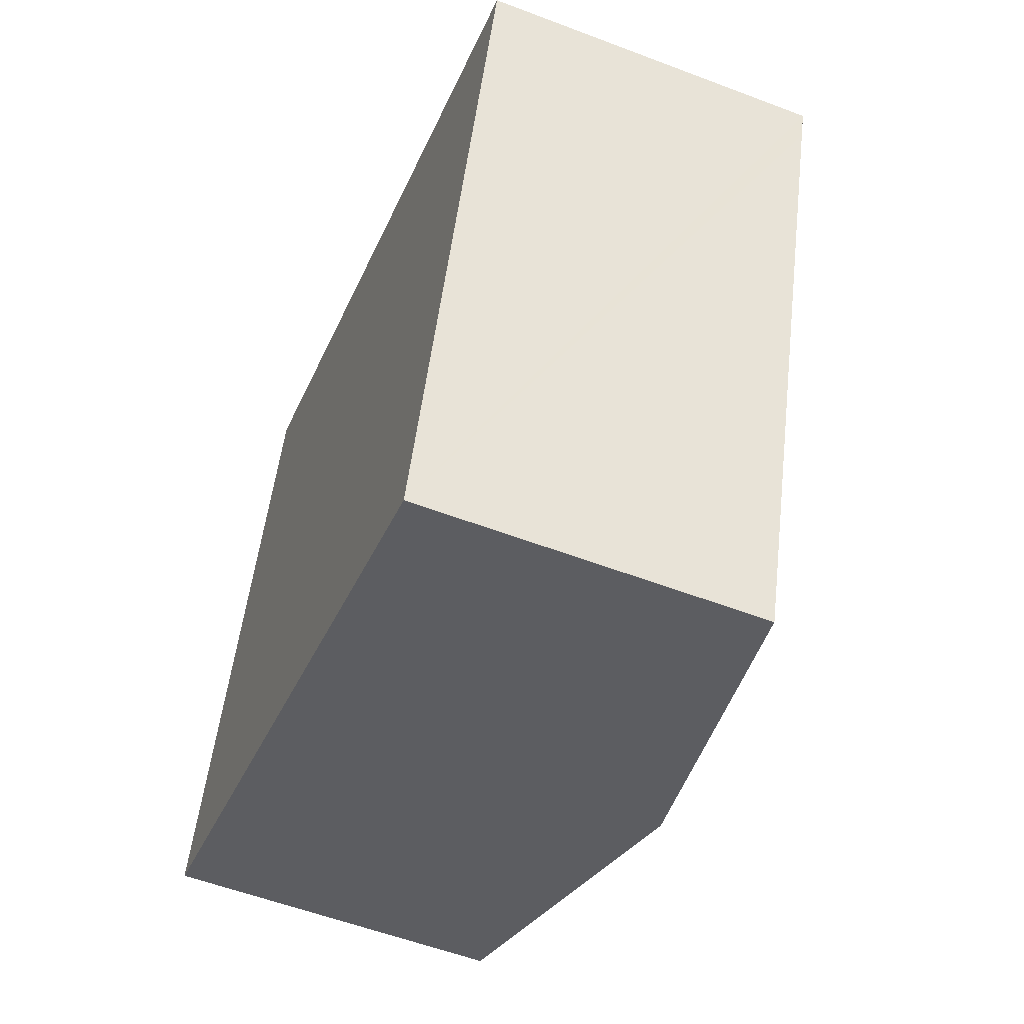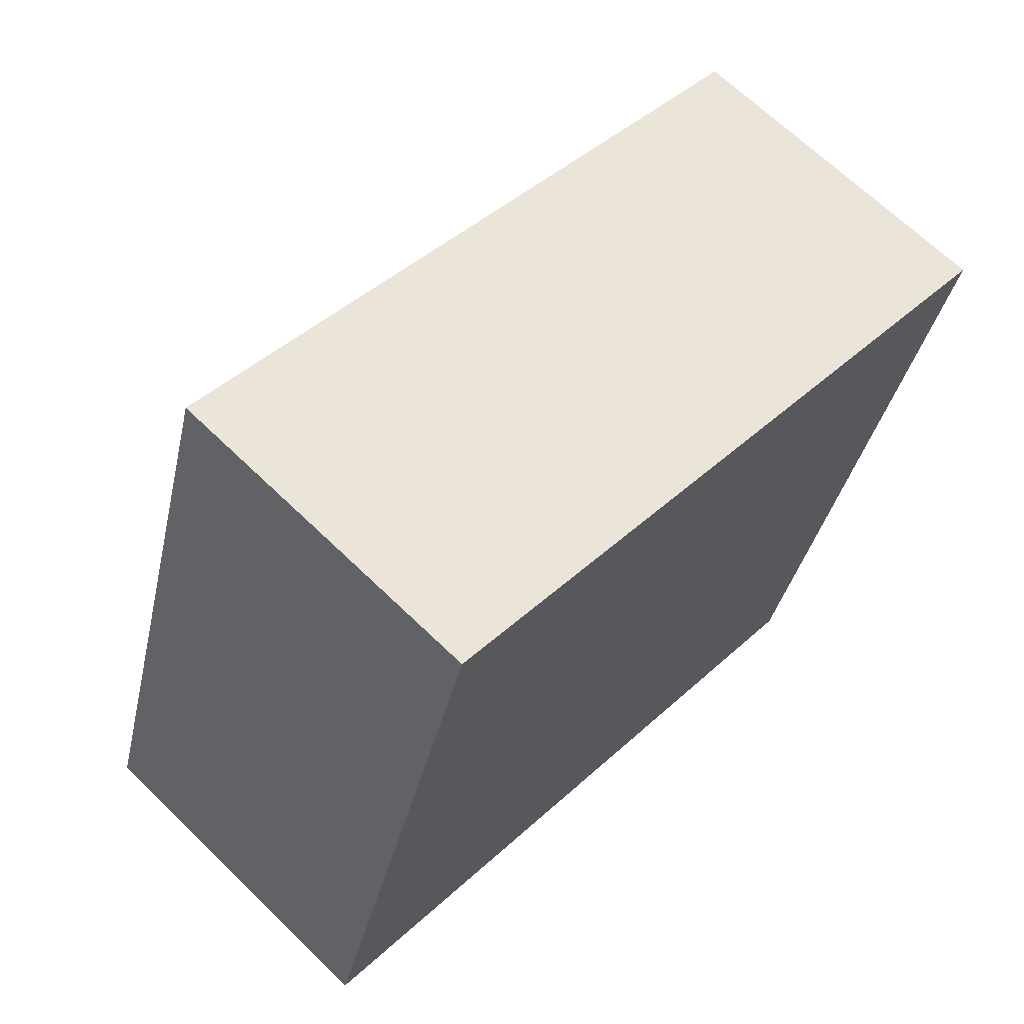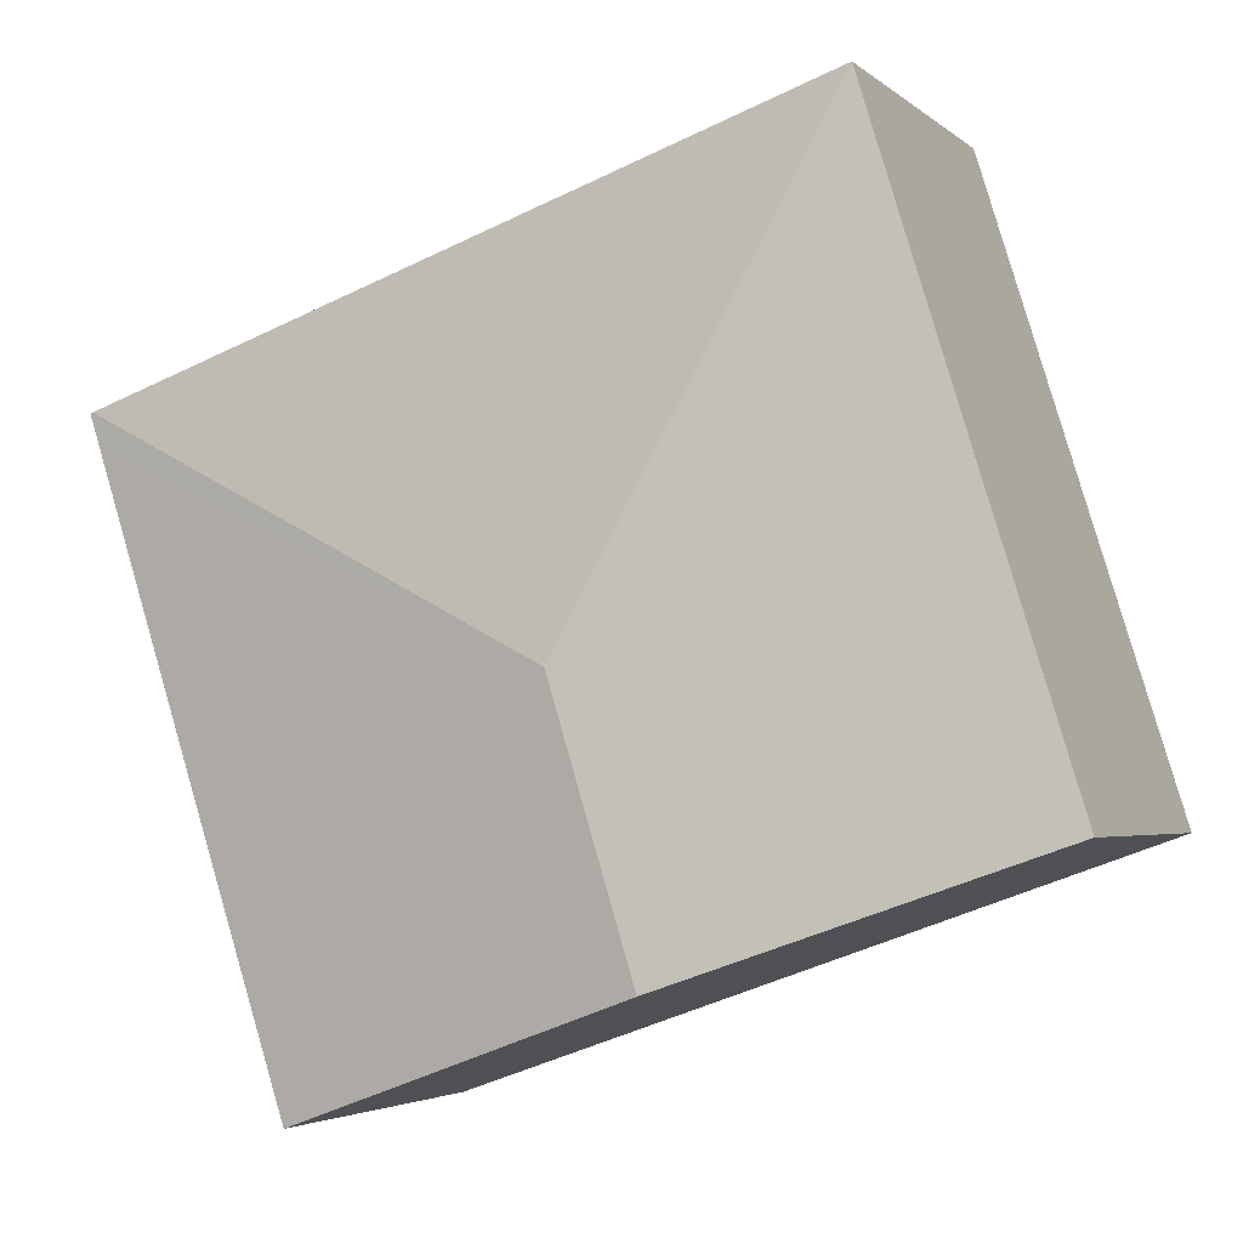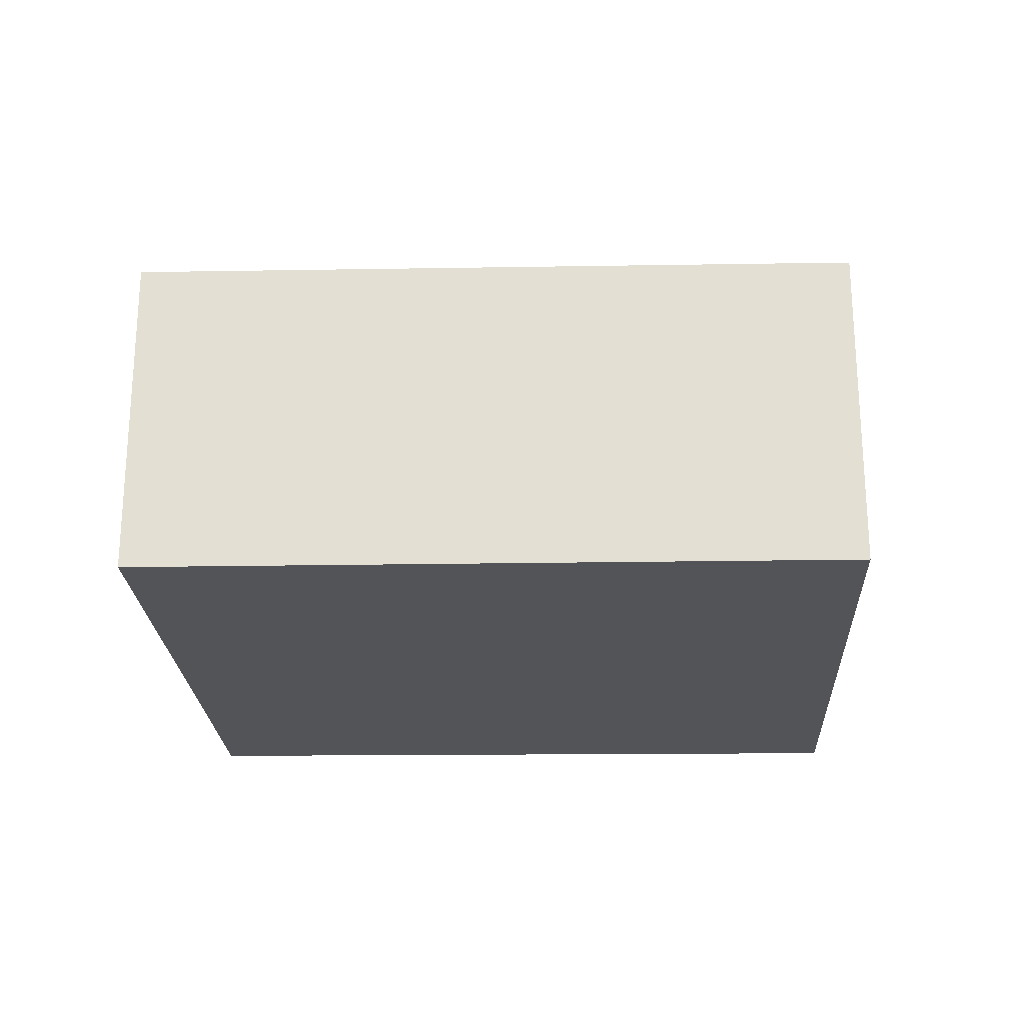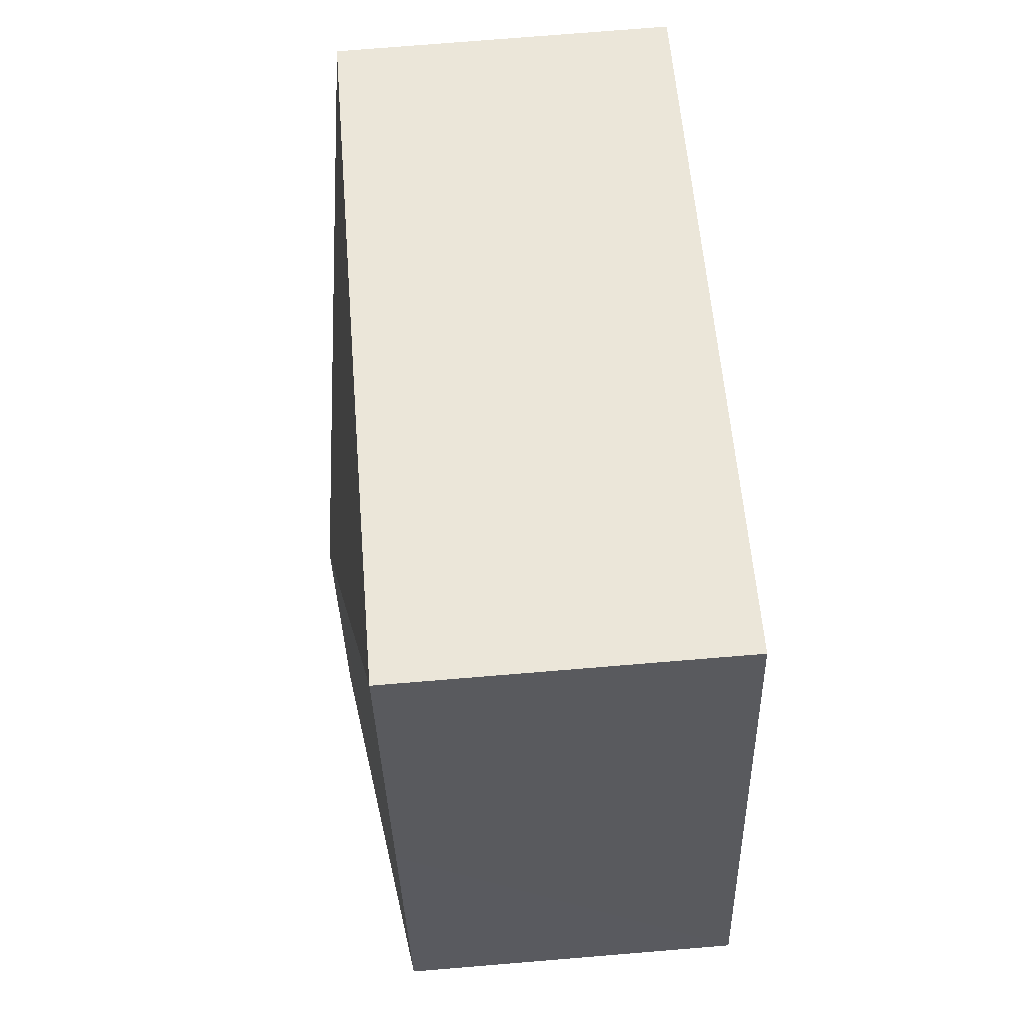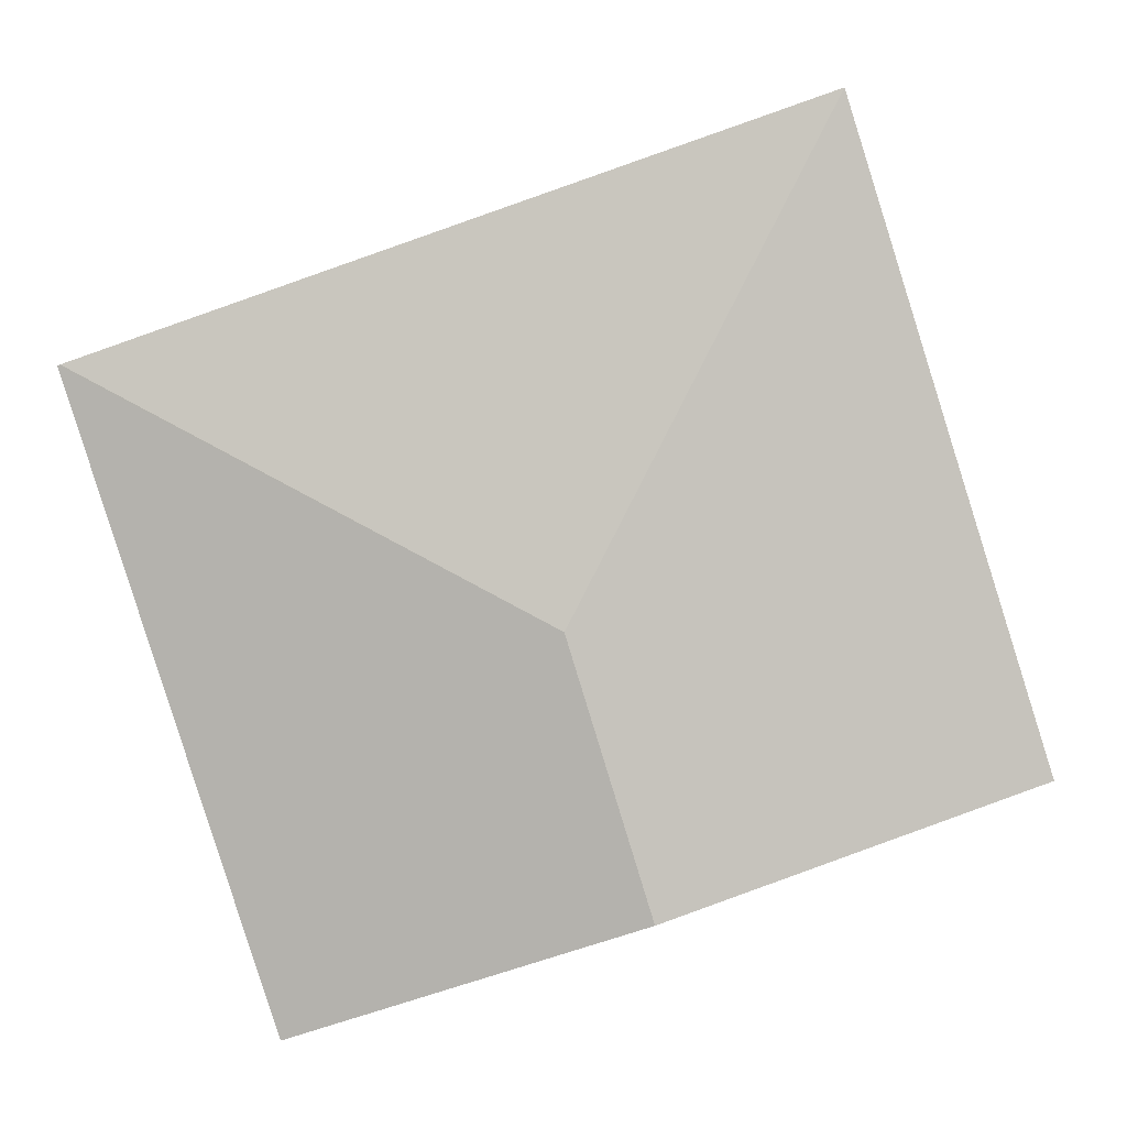
<metadata>
{"format":"obj","ext":"obj","renderer":"f3d","projection":"perspective","resolution":1024,"background":"white","views":[{"elev":-55.9,"azim":68.2,"up":"+Z"},{"elev":66.7,"azim":-45.7,"up":"+Z"},{"elev":-3.5,"azim":-156.7,"up":"+Z"},{"elev":-23.5,"azim":20.5,"up":"+Y"},{"elev":74.6,"azim":-94.7,"up":"+Z"},{"elev":3.7,"azim":-175.2,"up":"+Z"}]}
</metadata>
<code>
v  4.062 3.681 1.26
v  0.815 3.179 2.625
v  1.78 3.178 5.753
v  0 3.178 1.946e-16
v  3.307 3.681 -1.177
v  8.421 3.178 3.474
v  8.447 3.174 3.465
v  8.361 3.175 3.203
v  6.555 3.187 -2.333
v  6.555 1.429e-16 -2.333
v  3.307 7.207e-17 -1.177
v  0 0 0
v  0.815 -1.607e-16 2.625
v  1.78 -3.523e-16 5.753
v  8.421 -2.127e-16 3.474
v  8.447 -2.122e-16 3.465
v  8.361 -1.961e-16 3.203
g defaultobject
f 1 2 3
f 2 1 4
f 4 1 5
f 1 3 6
f 7 1 6
f 1 7 8
f 1 8 9
f 1 9 5
f 10 5 9
f 5 10 11
f 5 11 4
f 4 11 12
f 12 2 4
f 2 12 3
f 3 12 13
f 3 13 14
f 14 6 3
f 6 14 15
f 6 15 7
f 7 15 16
f 8 10 9
f 10 8 7
f 10 7 17
f 17 7 16
f 11 13 12
f 13 11 10
f 13 10 14
f 14 10 17
f 14 17 15
f 15 17 16

</code>
